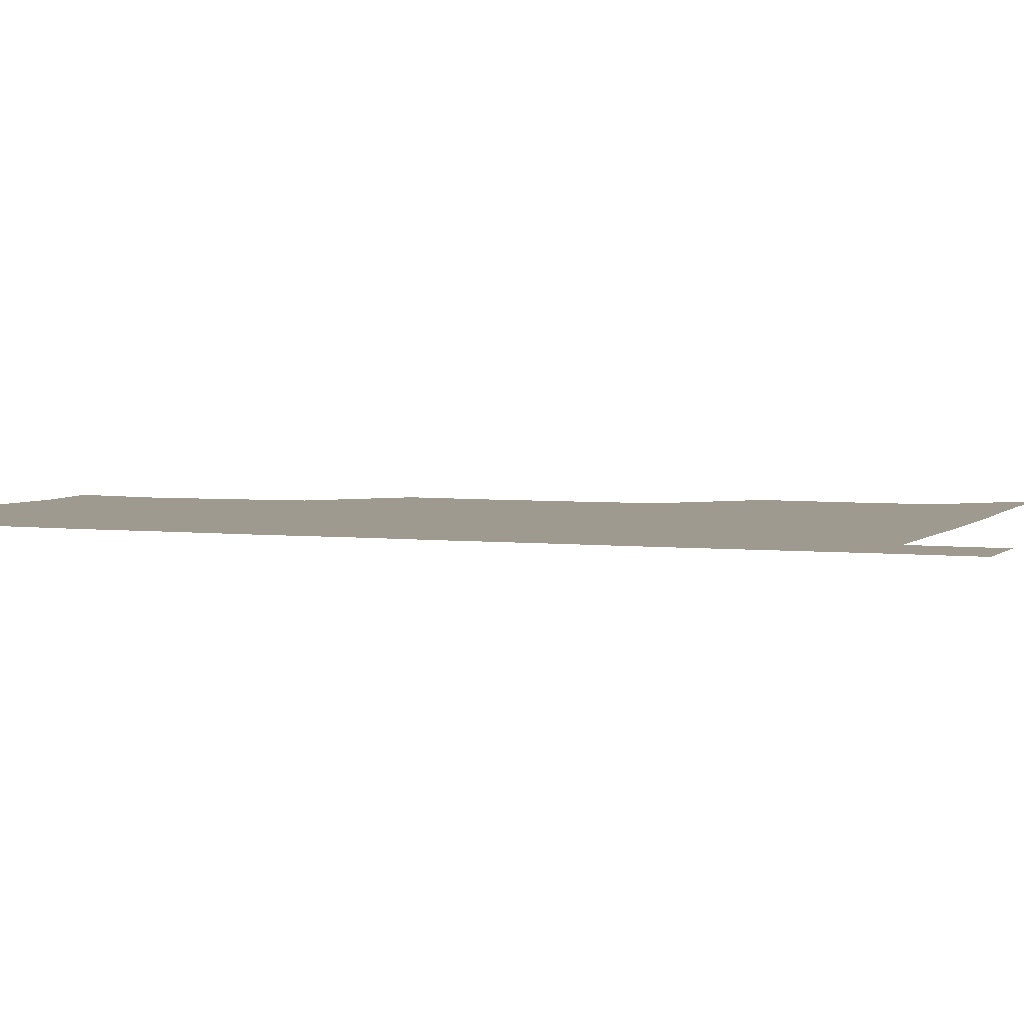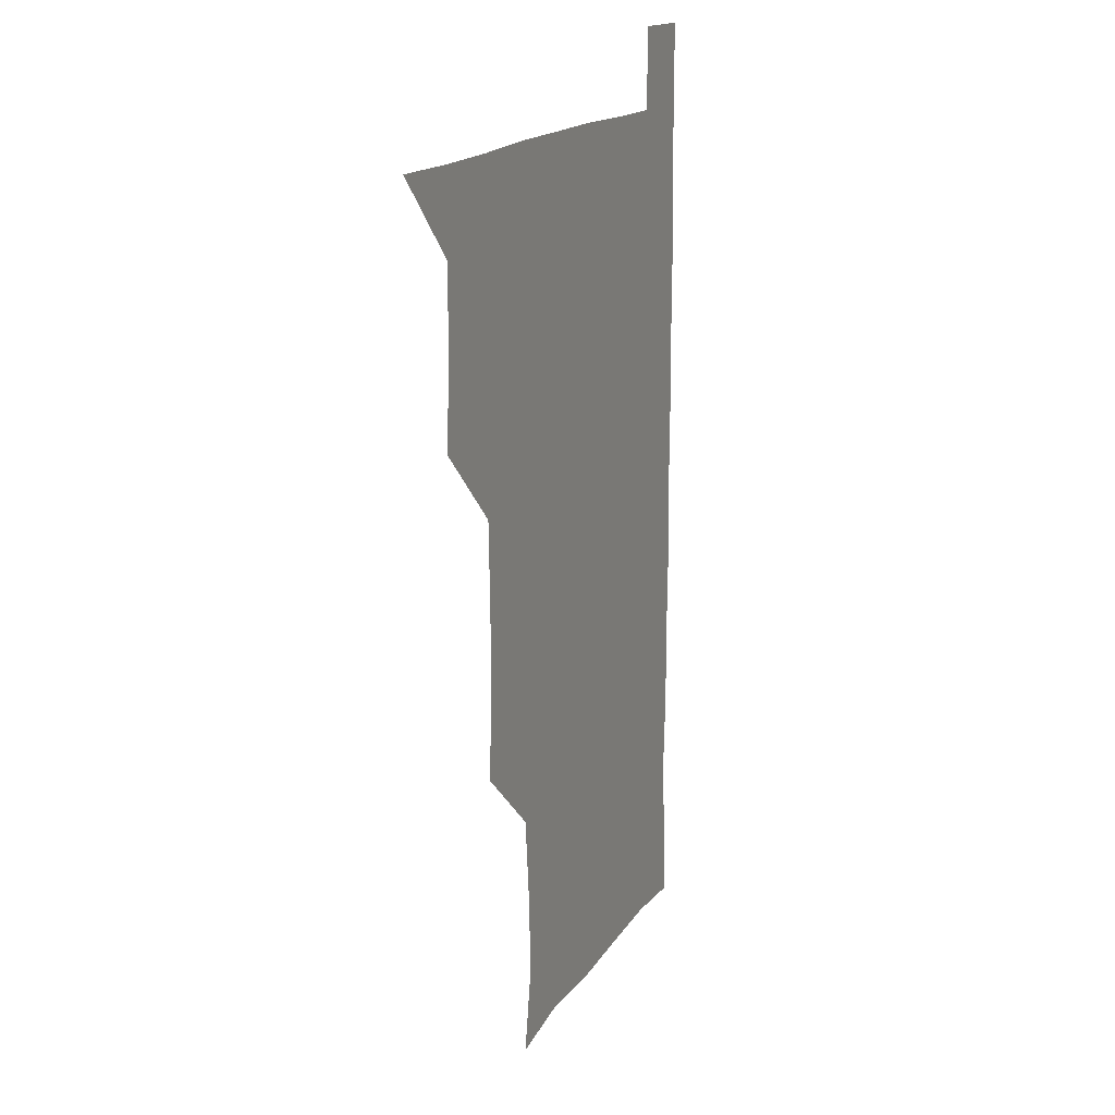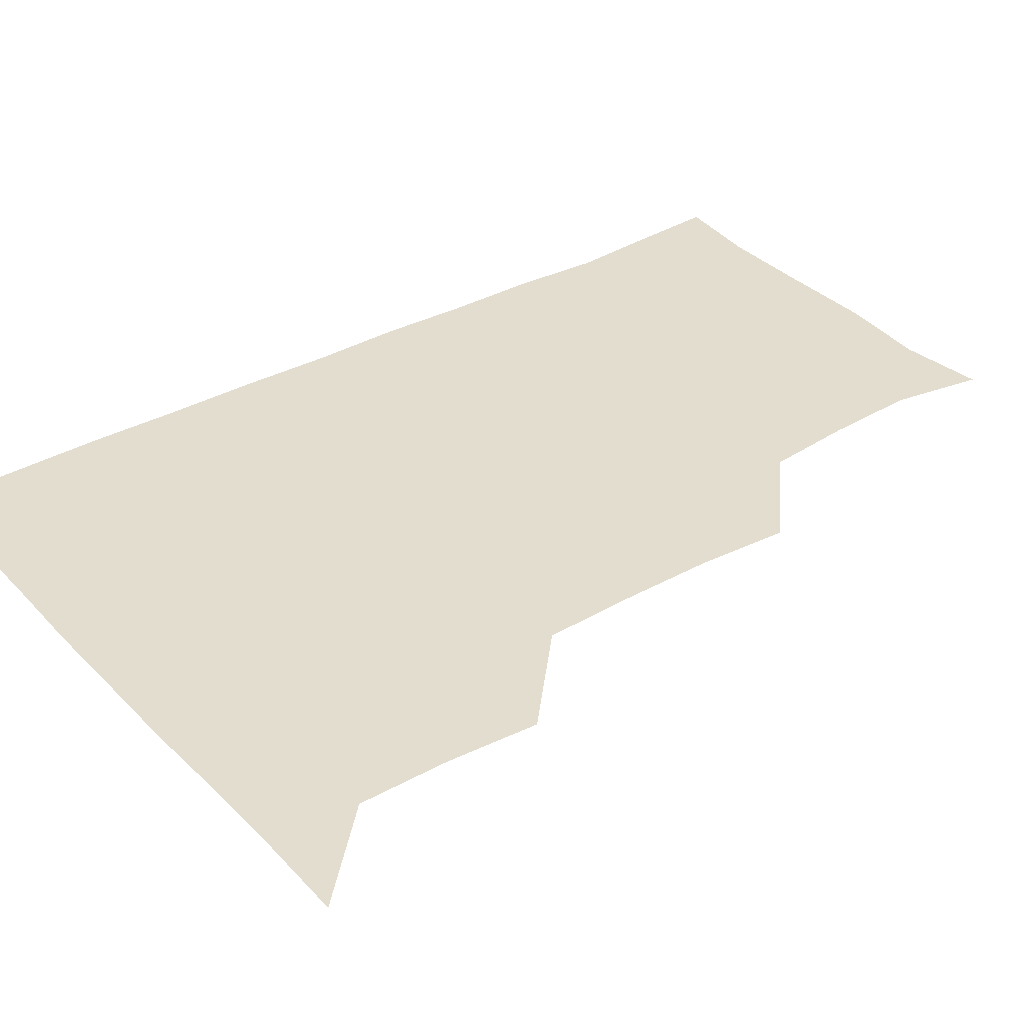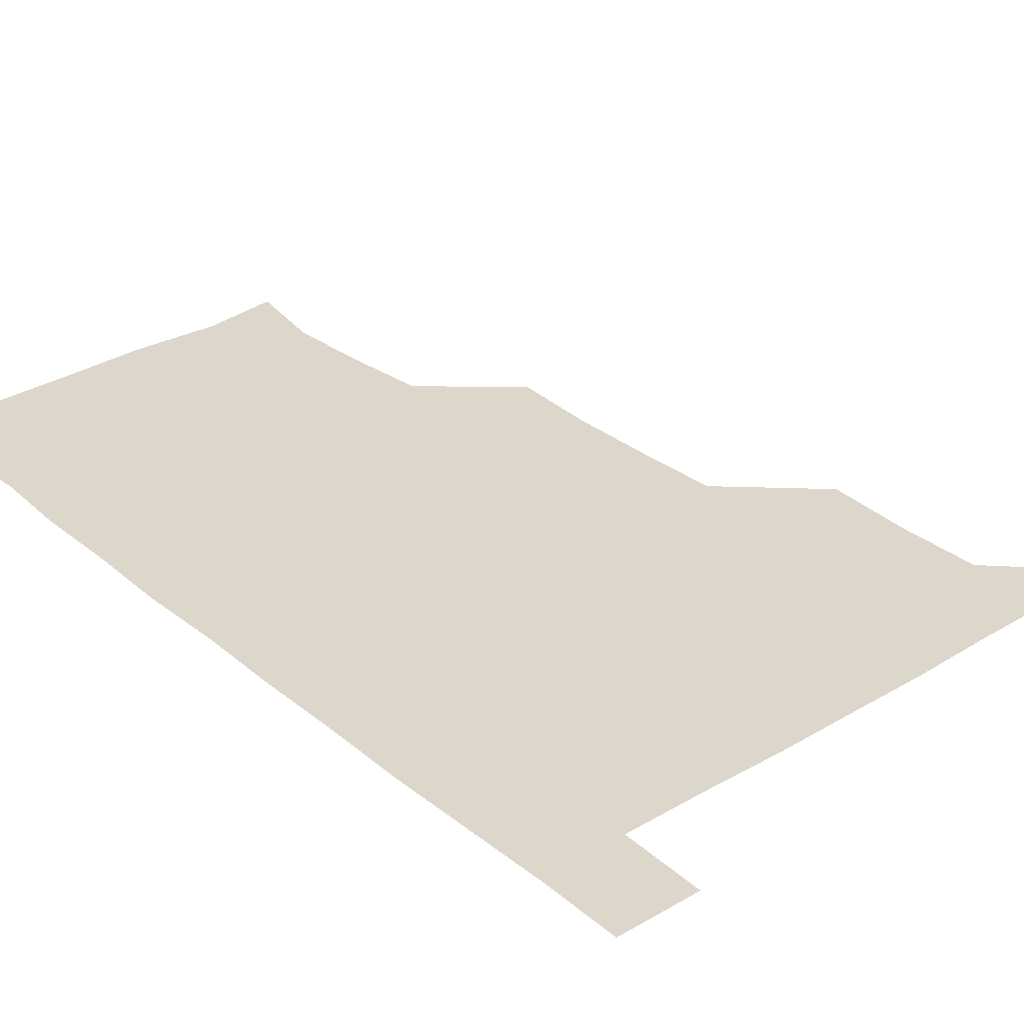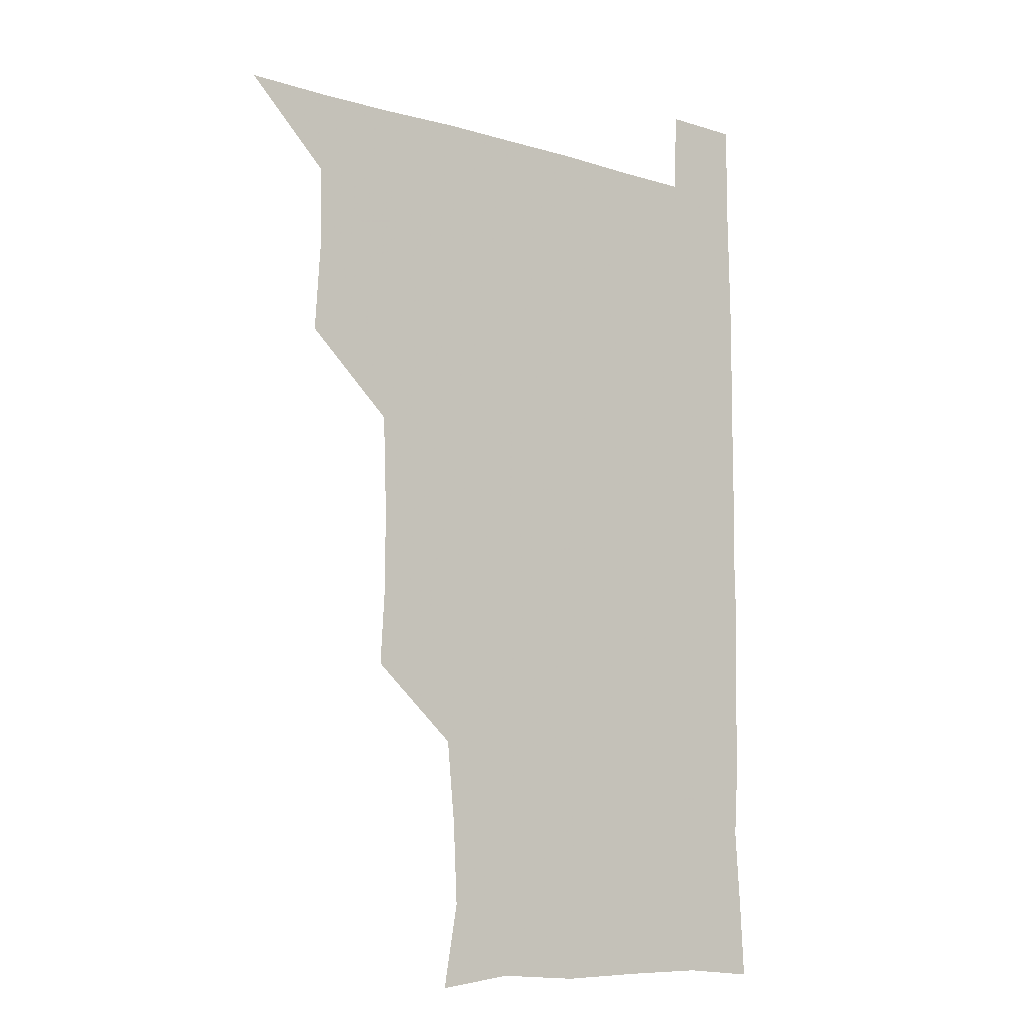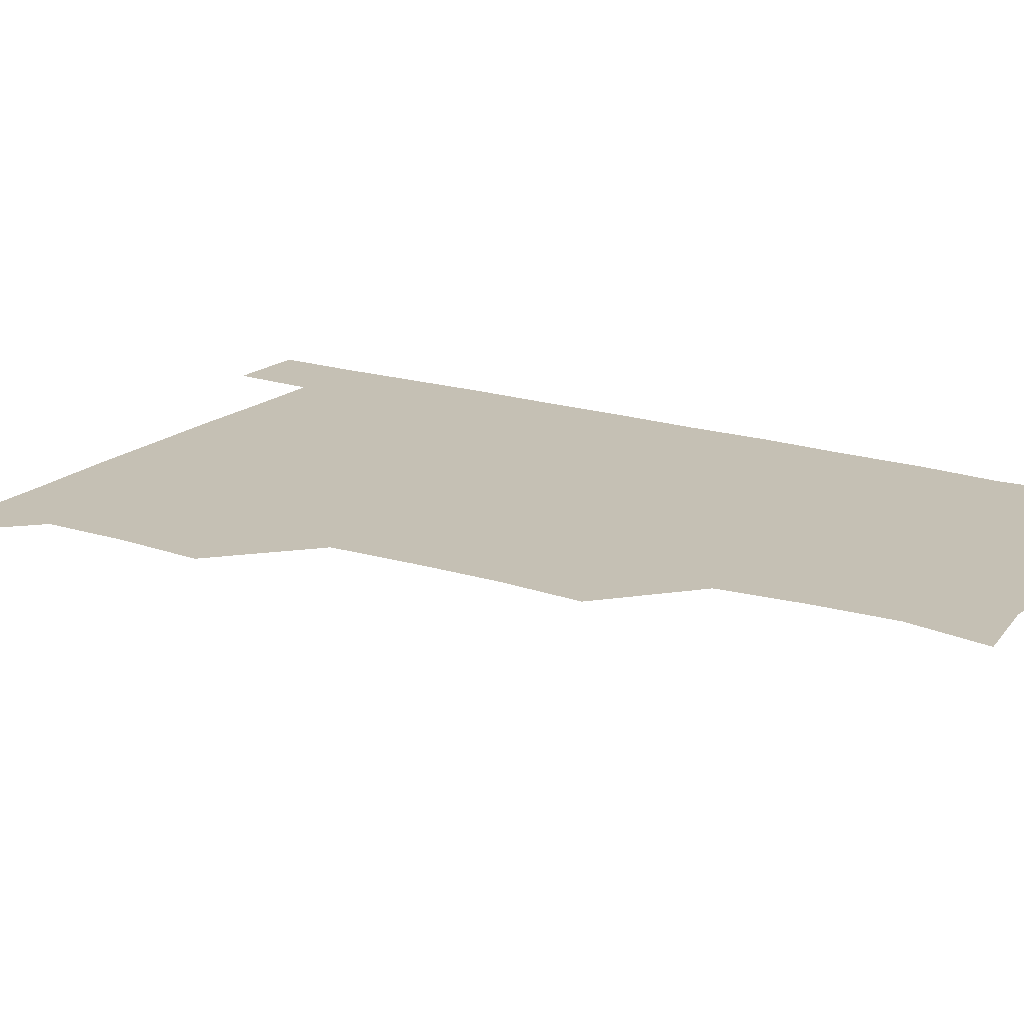
<metadata>
{"format":"obj","ext":"obj","renderer":"f3d","projection":"perspective","resolution":1024,"background":"white","views":[{"elev":3.8,"azim":111.4,"up":"+Z"},{"elev":16.5,"azim":-67.8,"up":"+Y"},{"elev":34.9,"azim":-126.5,"up":"+Z"},{"elev":30.7,"azim":139.5,"up":"+Z"},{"elev":-9.8,"azim":-37.8,"up":"+Y"},{"elev":18.2,"azim":-57.9,"up":"+Z"}]}
</metadata>
<code>
v 480.6 540.8 0
v 508.9 448.6 0
v 510.9 479.8 0
v 510.8 510.5 0
v 511.6 540.3 0
v 540 325.9 0
v 541.8 356.8 0
v 541.6 387.5 0
v 540.5 419 0
v 541.4 450.9 0
v 542.6 481.5 0
v 541.9 510.9 0
v 541.3 540.5 0
v 570.2 207.4 0
v 575.5 237.8 0
v 574 268.4 0
v 571.1 298.2 0
v 573.1 332.6 0
v 572.8 362.5 0
v 572.4 392.2 0
v 572.3 422.2 0
v 572.2 452.1 0
v 572.4 481.6 0
v 572.3 510.6 0
v 570.8 541.3 0
v 598.6 211.2 0
v 602.5 242.4 0
v 602 272.1 0
v 601.8 303 0
v 602.5 334.7 0
v 601.8 363 0
v 602.2 394 0
v 601.8 422.6 0
v 601.6 452.1 0
v 601.7 481.6 0
v 601.6 510.7 0
v 600.7 541.3 0
v 630.2 209.3 0
v 631.2 243.7 0
v 631.1 273.6 0
v 631.1 304 0
v 631 333.8 0
v 630.9 363.1 0
v 630.9 392.9 0
v 630.9 423.3 0
v 630.9 452.4 0
v 631.1 481.5 0
v 631.2 510.6 0
v 630.4 541.3 0
v 662.7 210.4 0
v 660.5 243.4 0
v 660 273.7 0
v 659.8 304 0
v 659.6 334.2 0
v 659.7 363.8 0
v 659.9 392.9 0
v 660 422.6 0
v 660.3 452.1 0
v 660.2 482.1 0
v 660.5 511.2 0
v 660.8 540.6 0
v 694 210.9 0
v 689.5 242.9 0
v 688.6 272.9 0
v 688.2 303.6 0
v 688 333.3 0
v 688.8 362.4 0
v 688.7 392.4 0
v 688.9 422.2 0
v 689.3 451.9 0
v 689.1 482 0
v 689.6 511.3 0
v 690.2 540.4 0
v 691.2 571.1 0
v 722.7 208.5 0
v 721.2 235.9 0
v 719.2 266.2 0
v 721 295.5 0
v 720.9 326 0
v 721.8 356 0
v 721.1 386.9 0
v 721.7 417.4 0
v 721.5 448.2 0
v 721.9 478.8 0
v 721.3 509.8 0
v 720.7 540.6 0
v 721 570.7 0
f 4 5 1
f 9 10 2
f 2 10 3
f 10 11 3
f 3 11 4
f 11 12 4
f 4 12 5
f 12 13 5
f 17 18 6
f 6 18 7
f 18 19 7
f 7 19 8
f 19 20 8
f 8 20 9
f 20 21 9
f 9 21 10
f 21 22 10
f 10 22 11
f 22 23 11
f 11 23 12
f 23 24 12
f 12 24 13
f 24 25 13
f 14 26 15
f 26 27 15
f 15 27 16
f 27 28 16
f 16 28 17
f 28 29 17
f 17 29 18
f 29 30 18
f 18 30 19
f 30 31 19
f 19 31 20
f 31 32 20
f 20 32 21
f 32 33 21
f 21 33 22
f 33 34 22
f 22 34 23
f 34 35 23
f 23 35 24
f 35 36 24
f 24 36 25
f 36 37 25
f 26 38 27
f 38 39 27
f 27 39 28
f 39 40 28
f 28 40 29
f 40 41 29
f 29 41 30
f 41 42 30
f 30 42 31
f 42 43 31
f 31 43 32
f 43 44 32
f 32 44 33
f 44 45 33
f 33 45 34
f 45 46 34
f 34 46 35
f 46 47 35
f 35 47 36
f 47 48 36
f 36 48 37
f 48 49 37
f 38 50 39
f 50 51 39
f 39 51 40
f 51 52 40
f 40 52 41
f 52 53 41
f 41 53 42
f 53 54 42
f 42 54 43
f 54 55 43
f 43 55 44
f 55 56 44
f 44 56 45
f 56 57 45
f 45 57 46
f 57 58 46
f 46 58 47
f 58 59 47
f 47 59 48
f 59 60 48
f 48 60 49
f 60 61 49
f 50 62 51
f 62 63 51
f 51 63 52
f 63 64 52
f 52 64 53
f 64 65 53
f 53 65 54
f 65 66 54
f 54 66 55
f 66 67 55
f 55 67 56
f 67 68 56
f 56 68 57
f 68 69 57
f 57 69 58
f 69 70 58
f 58 70 59
f 70 71 59
f 59 71 60
f 71 72 60
f 60 72 61
f 72 73 61
f 62 75 63
f 75 76 63
f 63 76 64
f 76 77 64
f 64 77 65
f 77 78 65
f 65 78 66
f 78 79 66
f 66 79 67
f 79 80 67
f 67 80 68
f 80 81 68
f 68 81 69
f 81 82 69
f 69 82 70
f 82 83 70
f 70 83 71
f 83 84 71
f 71 84 72
f 84 85 72
f 72 85 73
f 85 86 73
f 73 86 74
f 86 87 74

</code>
